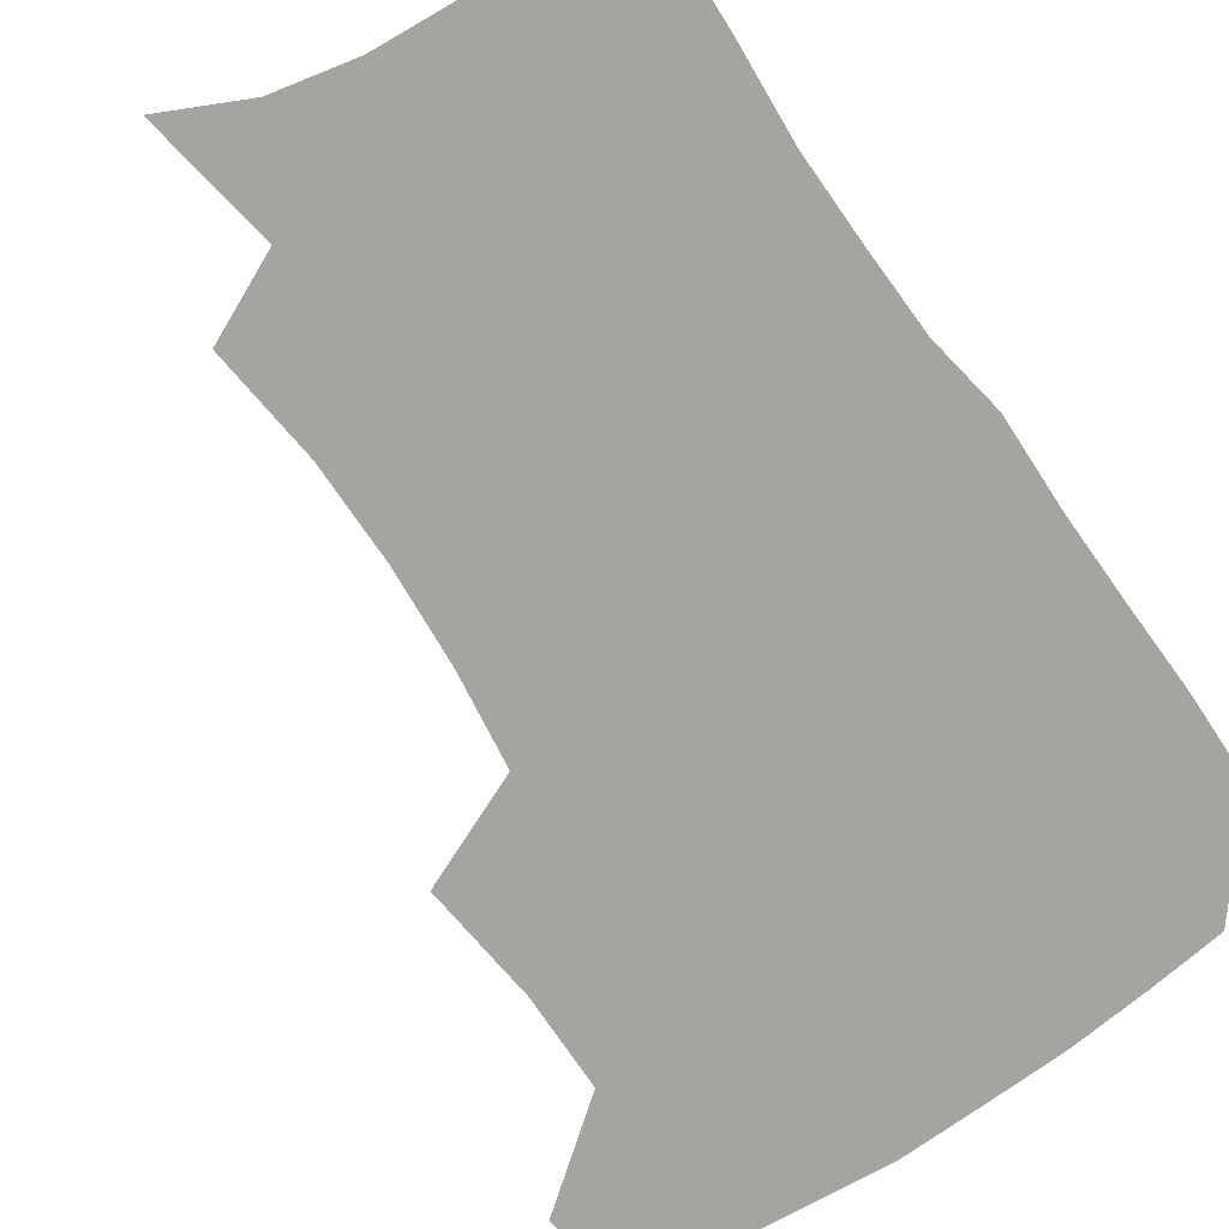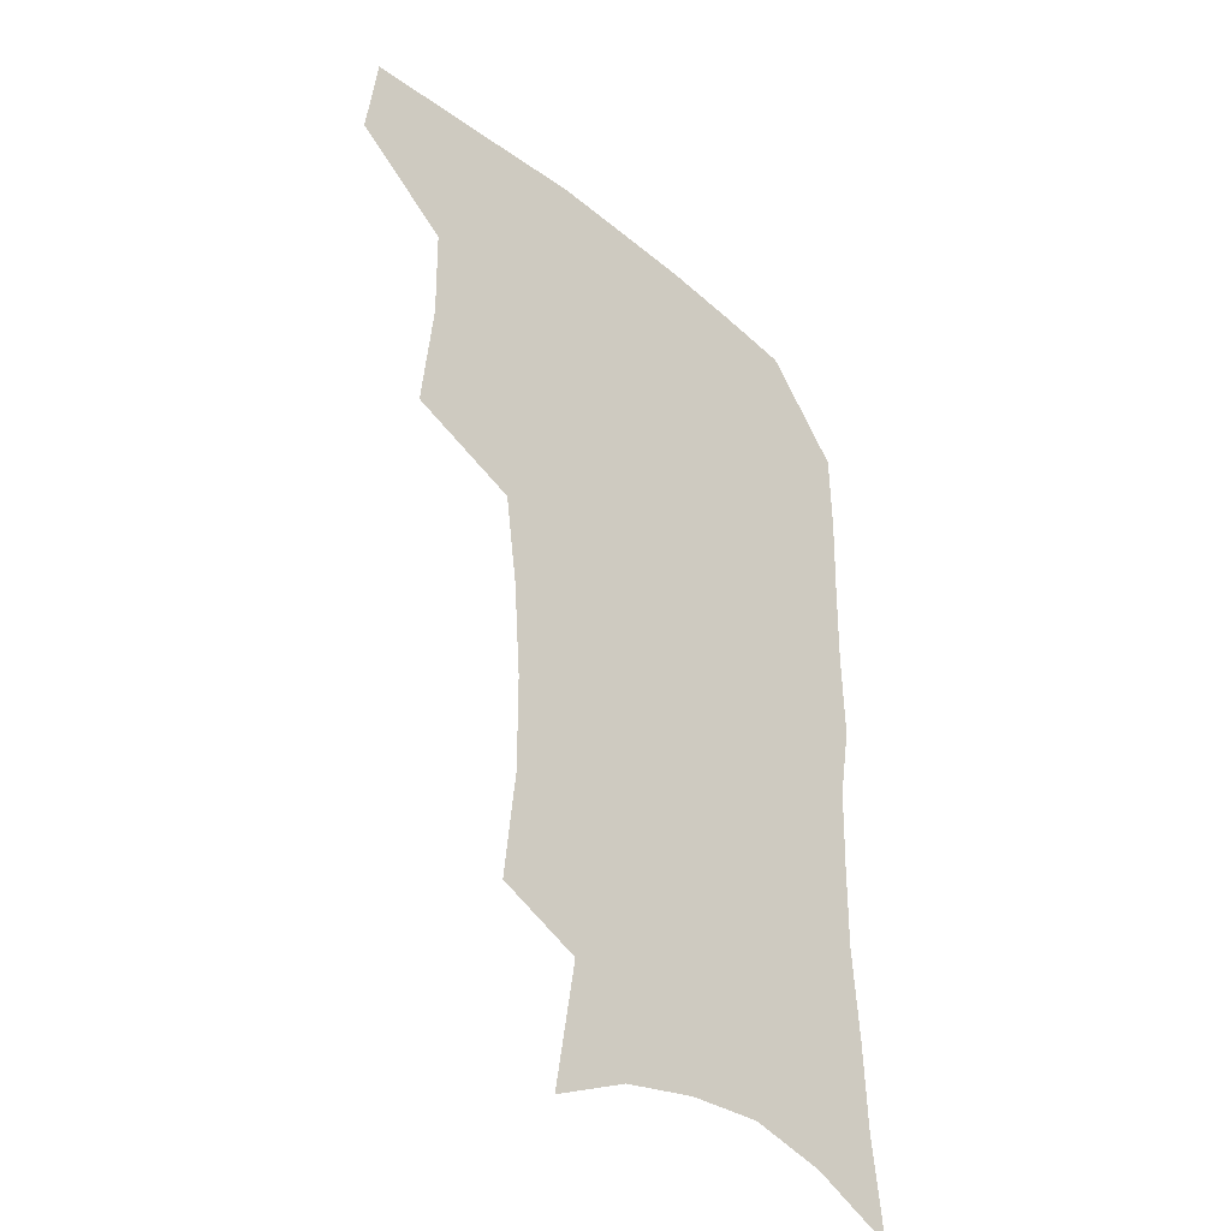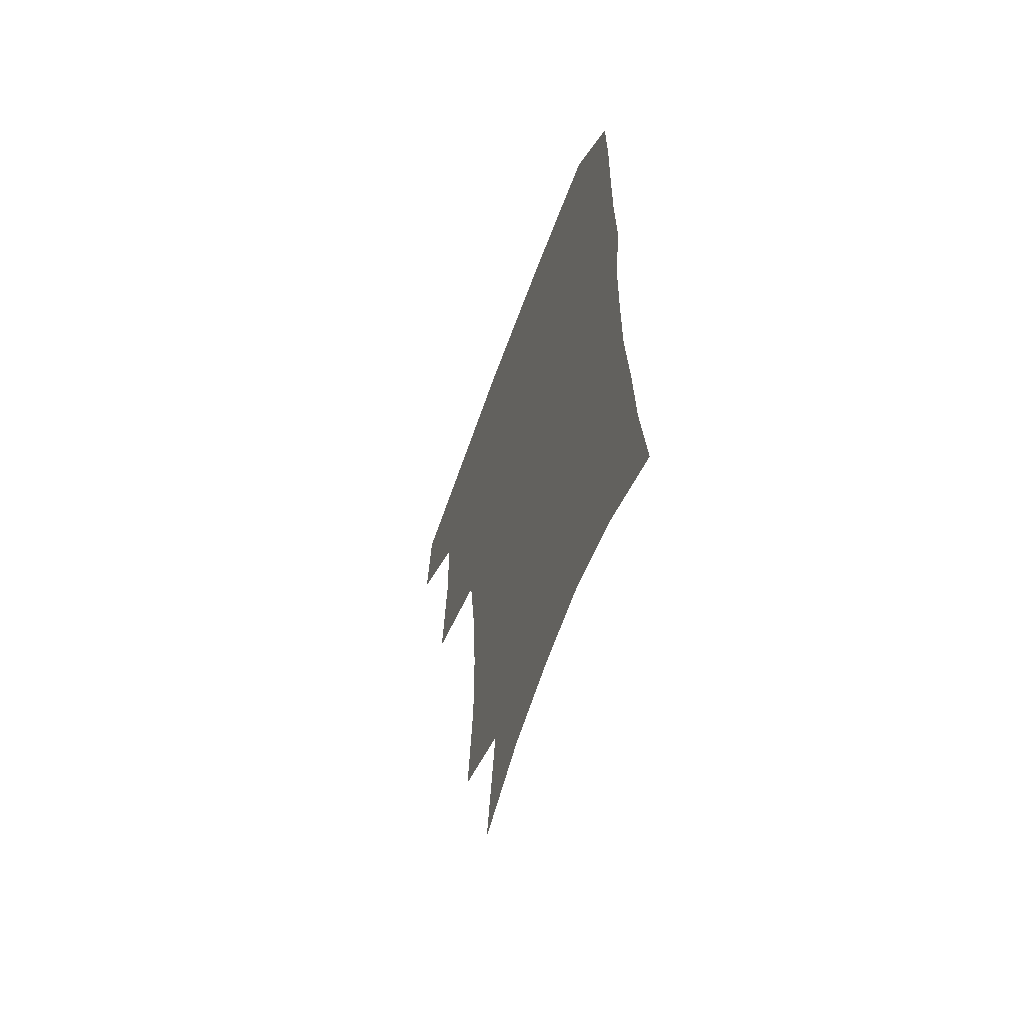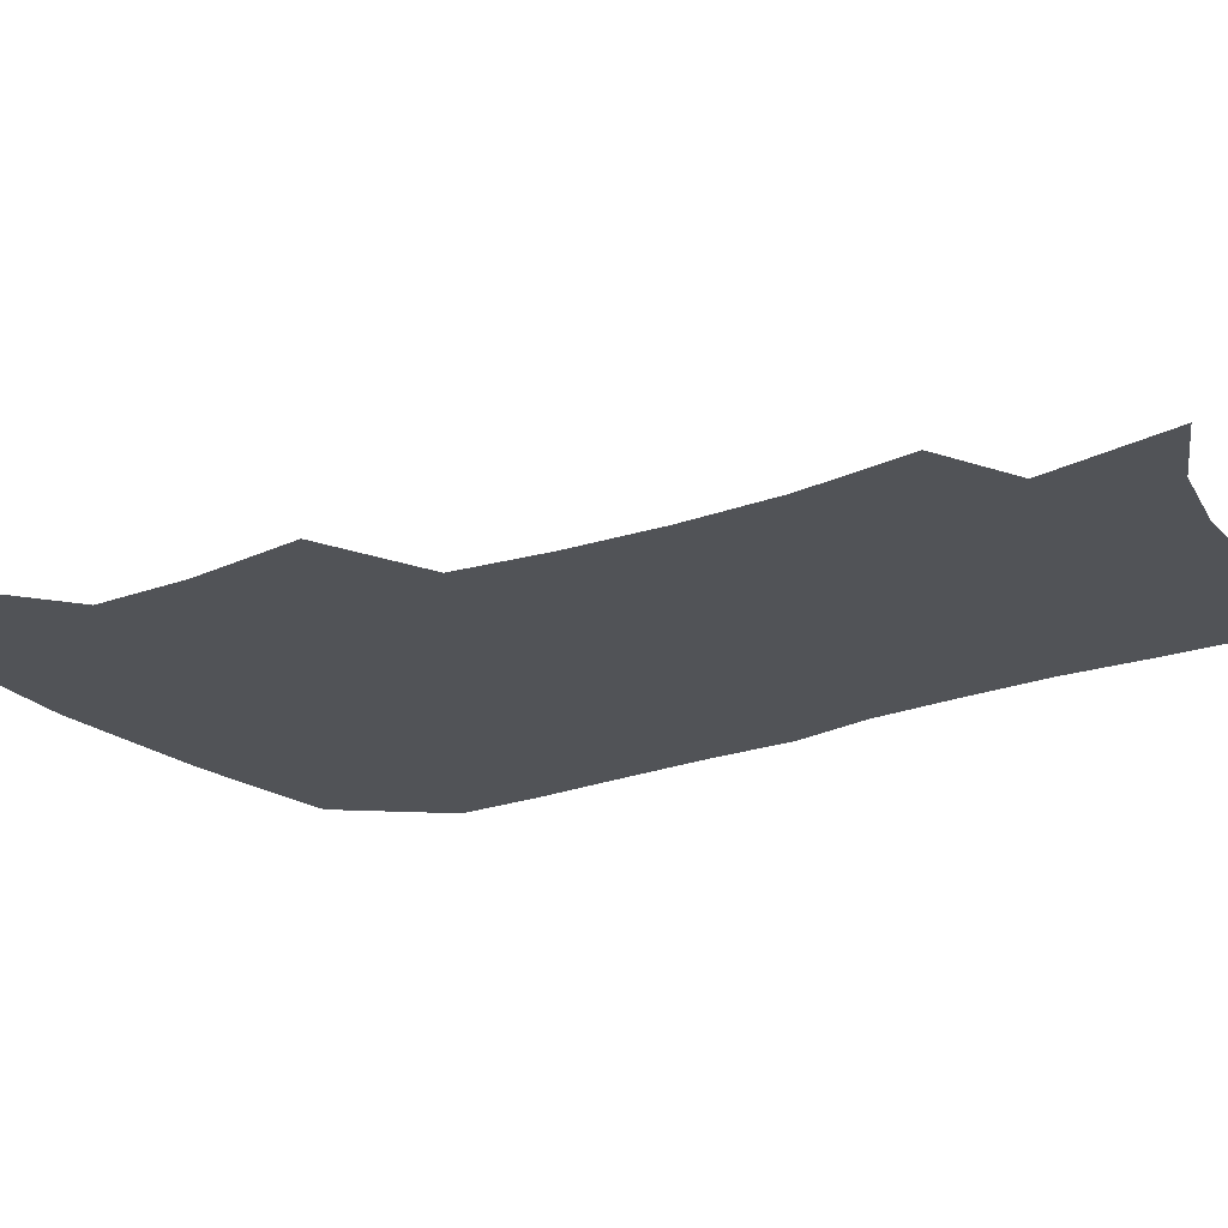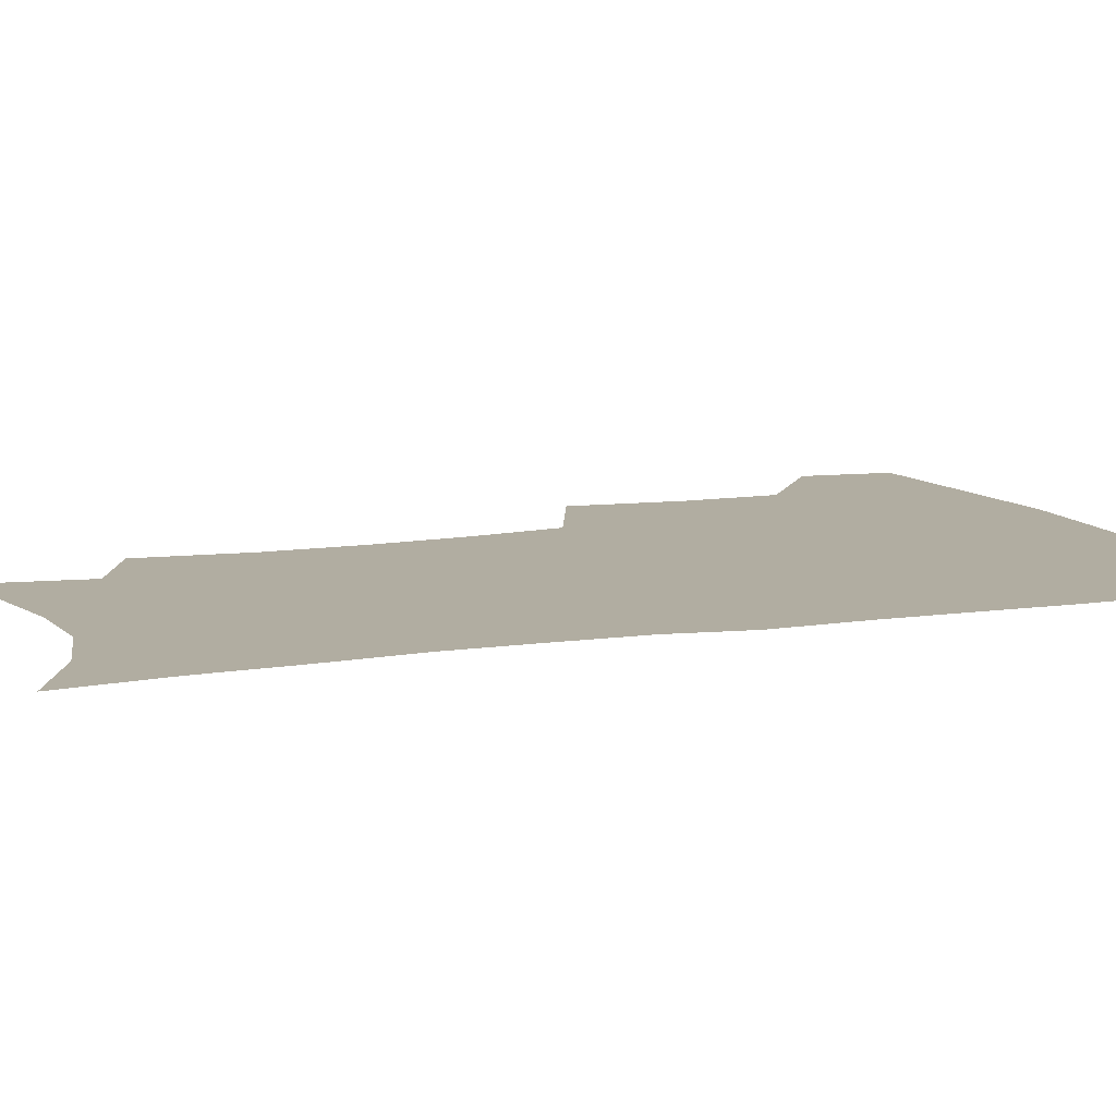
<metadata>
{"format":"obj","ext":"obj","renderer":"f3d","projection":"perspective","resolution":1024,"background":"white","views":[{"elev":-73.5,"azim":34.6,"up":"+Z"},{"elev":-37.8,"azim":-45.7,"up":"+Y"},{"elev":-62.3,"azim":70.3,"up":"+Y"},{"elev":-21.8,"azim":-55.8,"up":"+Z"},{"elev":10.4,"azim":68.8,"up":"+Z"}]}
</metadata>
<code>
v 480.3 472.7 0
v 484.4 505.4 0
v 511.2 370.8 0
v 515.5 412.2 0
v 515 446 0
v 517.6 479.2 0
v 514.8 508.2 0
v 553.1 213.7 0
v 557.2 253.2 0
v 557 287.6 0
v 554.4 321.7 0
v 549.8 354.5 0
v 548 389.7 0
v 547.9 422.5 0
v 548.1 453.3 0
v 547.3 481.8 0
v 544.1 510.8 0
v 575 154.2 0
v 582.4 200.3 0
v 585.1 240.3 0
v 584.2 272.1 0
v 583.5 306.8 0
v 581.2 338 0
v 577.8 366.1 0
v 577.6 399.1 0
v 577.5 429.2 0
v 577.4 457 0
v 576 483.5 0
v 572.7 513.6 0
v 603.1 167.9 0
v 609.2 216.5 0
v 609 249 0
v 608 280.4 0
v 606.9 312.8 0
v 605.4 343.7 0
v 604.1 372.5 0
v 603.4 401.3 0
v 603.6 430.8 0
v 603.8 458 0
v 603.5 484.5 0
v 602.4 513 0
v 631.2 174.2 0
v 632.6 217.8 0
v 632.1 252.9 0
v 631.1 284.5 0
v 630.3 313.2 0
v 629.3 343.6 0
v 628.9 374.9 0
v 628.9 403.5 0
v 629.2 431.9 0
v 629.9 458.4 0
v 630.9 484.1 0
v 631 512.1 0
v 659.2 176.5 0
v 656.5 217.3 0
v 656.1 248 0
v 654.8 280.4 0
v 653.3 315.2 0
v 652.8 345.2 0
v 653.8 371.9 0
v 654.1 400.9 0
v 654 430.6 0
v 655.2 457.2 0
v 657.1 483 0
v 659.5 509.5 0
v 687.2 170.2 0
v 682.6 208.9 0
v 680.9 241.7 0
v 678.3 276.7 0
v 679.2 305.6 0
v 678.7 336.8 0
v 679.1 366.4 0
v 680.6 394.8 0
v 682.5 422.9 0
v 682.9 451.9 0
v 682.8 480.8 0
v 686.6 506.3 0
v 691 541 0
v 717.4 156 0
v 713.3 192 0
v 712 223.4 0
v 709.4 257.3 0
v 709.7 287.9 0
v 710.5 318.6 0
v 715.1 346.1 0
v 714.1 378.9 0
v 714.6 410.4 0
v 715.4 441.1 0
v 714.7 472.1 0
f 5 6 1
f 1 6 2
f 6 7 2
f 12 13 3
f 3 13 4
f 13 14 4
f 4 14 5
f 14 15 5
f 5 15 6
f 15 16 6
f 6 16 7
f 16 17 7
f 19 20 8
f 8 20 9
f 20 21 9
f 9 21 10
f 21 22 10
f 10 22 11
f 22 23 11
f 11 23 12
f 23 24 12
f 12 24 13
f 24 25 13
f 13 25 14
f 25 26 14
f 14 26 15
f 26 27 15
f 15 27 16
f 27 28 16
f 16 28 17
f 28 29 17
f 18 30 19
f 30 31 19
f 19 31 20
f 31 32 20
f 20 32 21
f 32 33 21
f 21 33 22
f 33 34 22
f 22 34 23
f 34 35 23
f 23 35 24
f 35 36 24
f 24 36 25
f 36 37 25
f 25 37 26
f 37 38 26
f 26 38 27
f 38 39 27
f 27 39 28
f 39 40 28
f 28 40 29
f 40 41 29
f 30 42 31
f 42 43 31
f 31 43 32
f 43 44 32
f 32 44 33
f 44 45 33
f 33 45 34
f 45 46 34
f 34 46 35
f 46 47 35
f 35 47 36
f 47 48 36
f 36 48 37
f 48 49 37
f 37 49 38
f 49 50 38
f 38 50 39
f 50 51 39
f 39 51 40
f 51 52 40
f 40 52 41
f 52 53 41
f 42 54 43
f 54 55 43
f 43 55 44
f 55 56 44
f 44 56 45
f 56 57 45
f 45 57 46
f 57 58 46
f 46 58 47
f 58 59 47
f 47 59 48
f 59 60 48
f 48 60 49
f 60 61 49
f 49 61 50
f 61 62 50
f 50 62 51
f 62 63 51
f 51 63 52
f 63 64 52
f 52 64 53
f 64 65 53
f 54 66 55
f 66 67 55
f 55 67 56
f 67 68 56
f 56 68 57
f 68 69 57
f 57 69 58
f 69 70 58
f 58 70 59
f 70 71 59
f 59 71 60
f 71 72 60
f 60 72 61
f 72 73 61
f 61 73 62
f 73 74 62
f 62 74 63
f 74 75 63
f 63 75 64
f 75 76 64
f 64 76 65
f 76 77 65
f 66 79 67
f 79 80 67
f 67 80 68
f 80 81 68
f 68 81 69
f 81 82 69
f 69 82 70
f 82 83 70
f 70 83 71
f 83 84 71
f 71 84 72
f 84 85 72
f 72 85 73
f 85 86 73
f 73 86 74
f 86 87 74
f 74 87 75
f 87 88 75
f 75 88 76
f 88 89 76
f 76 89 77

</code>
